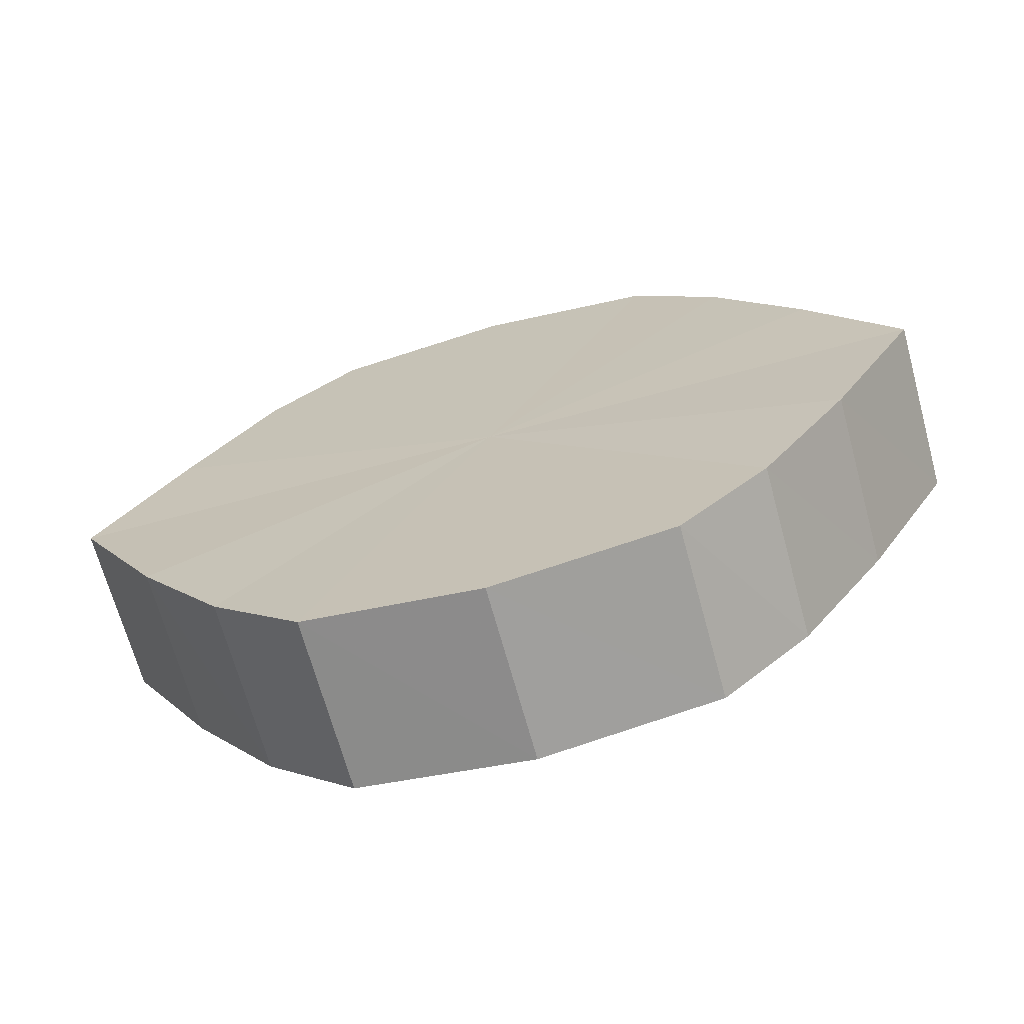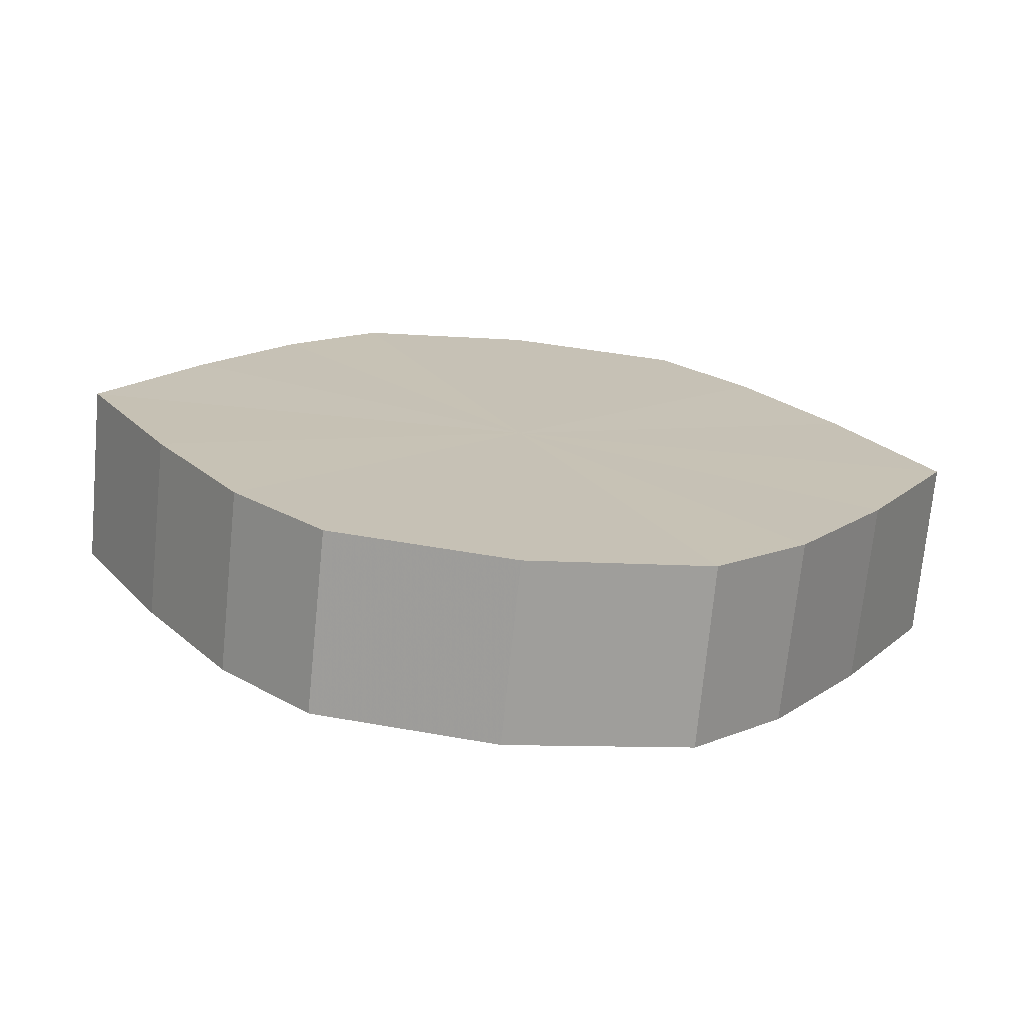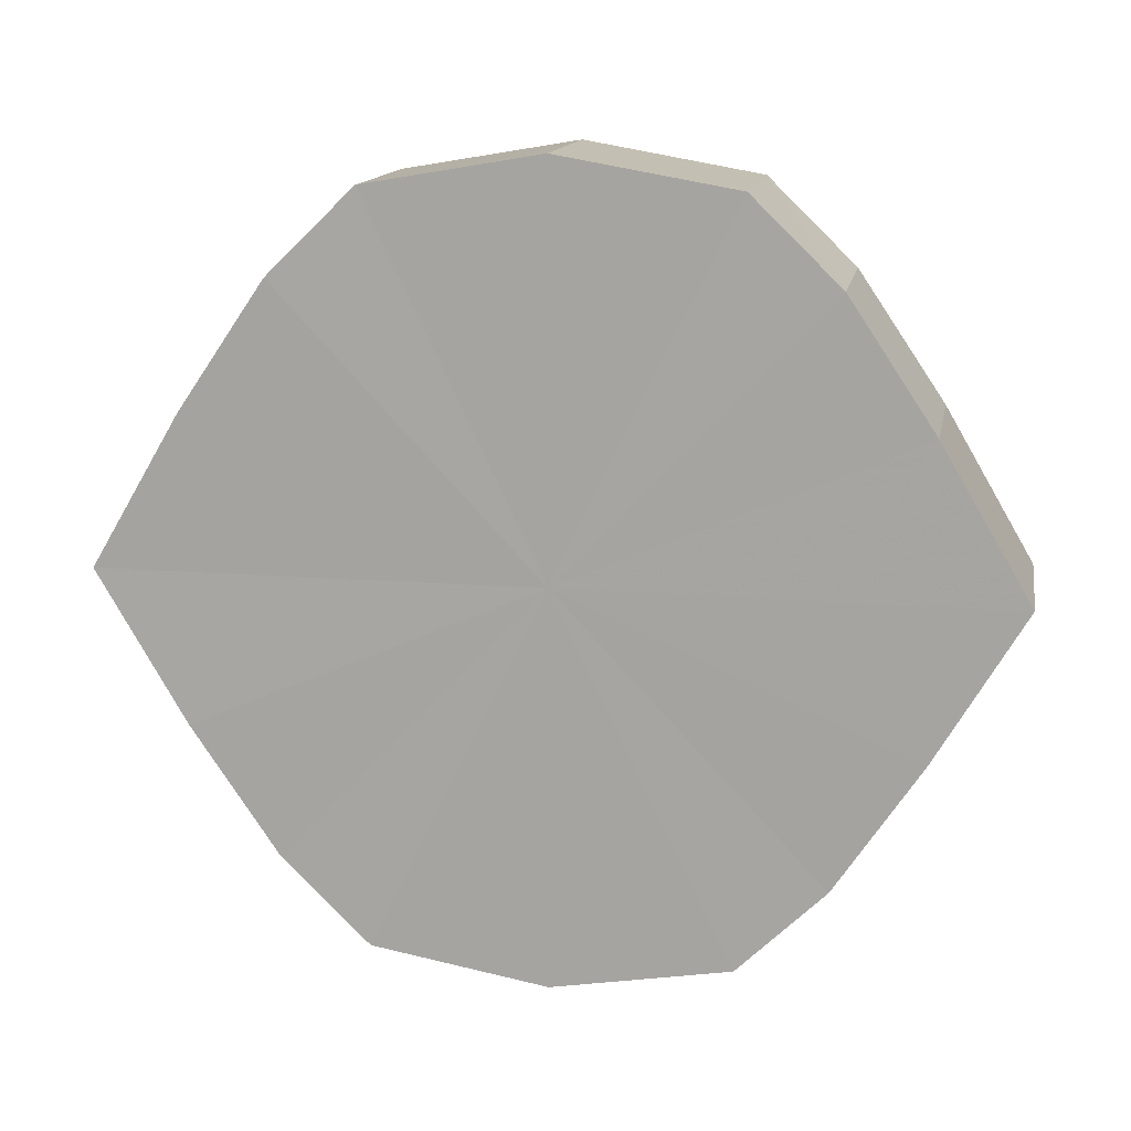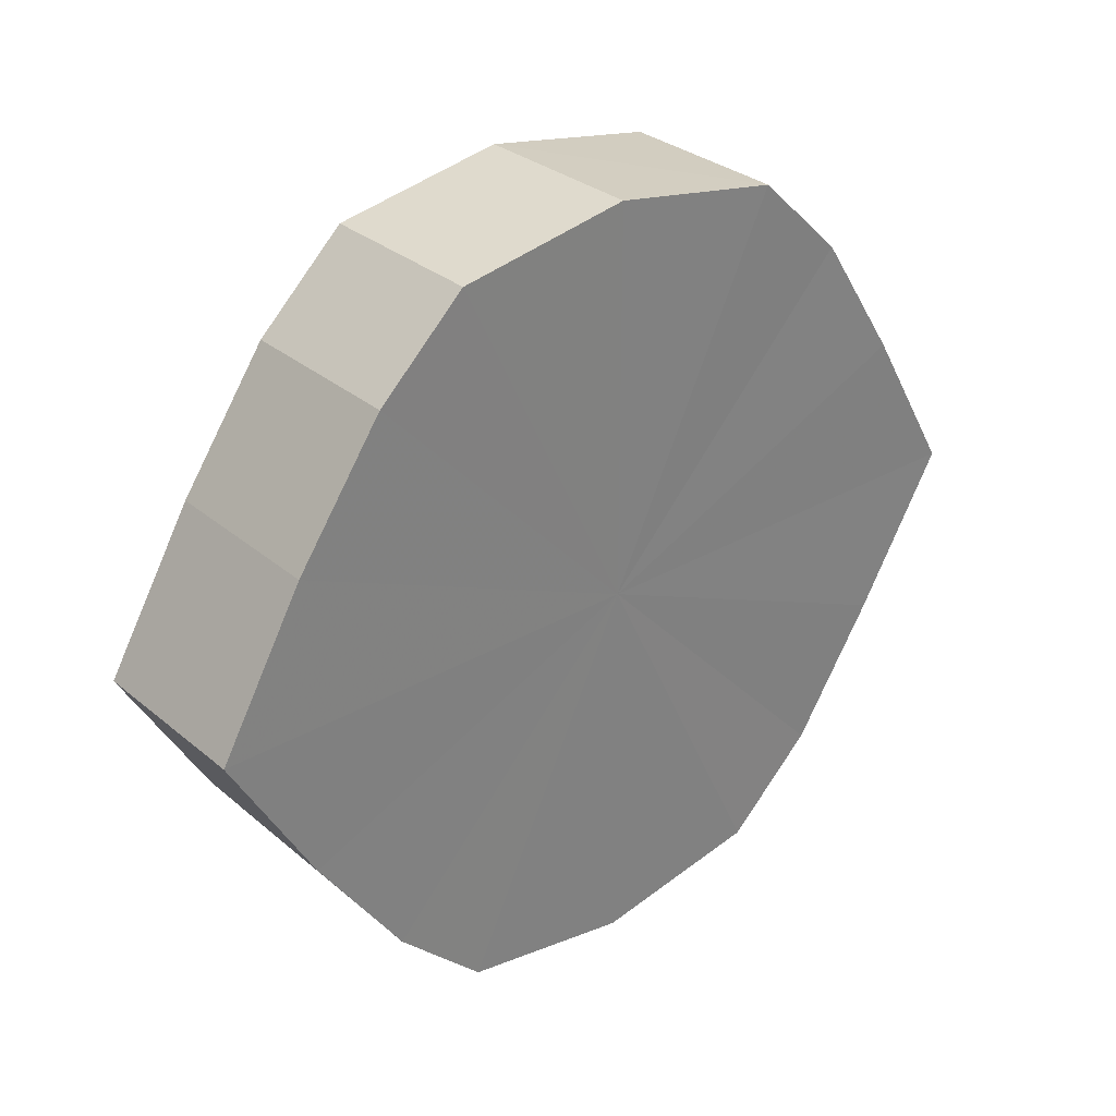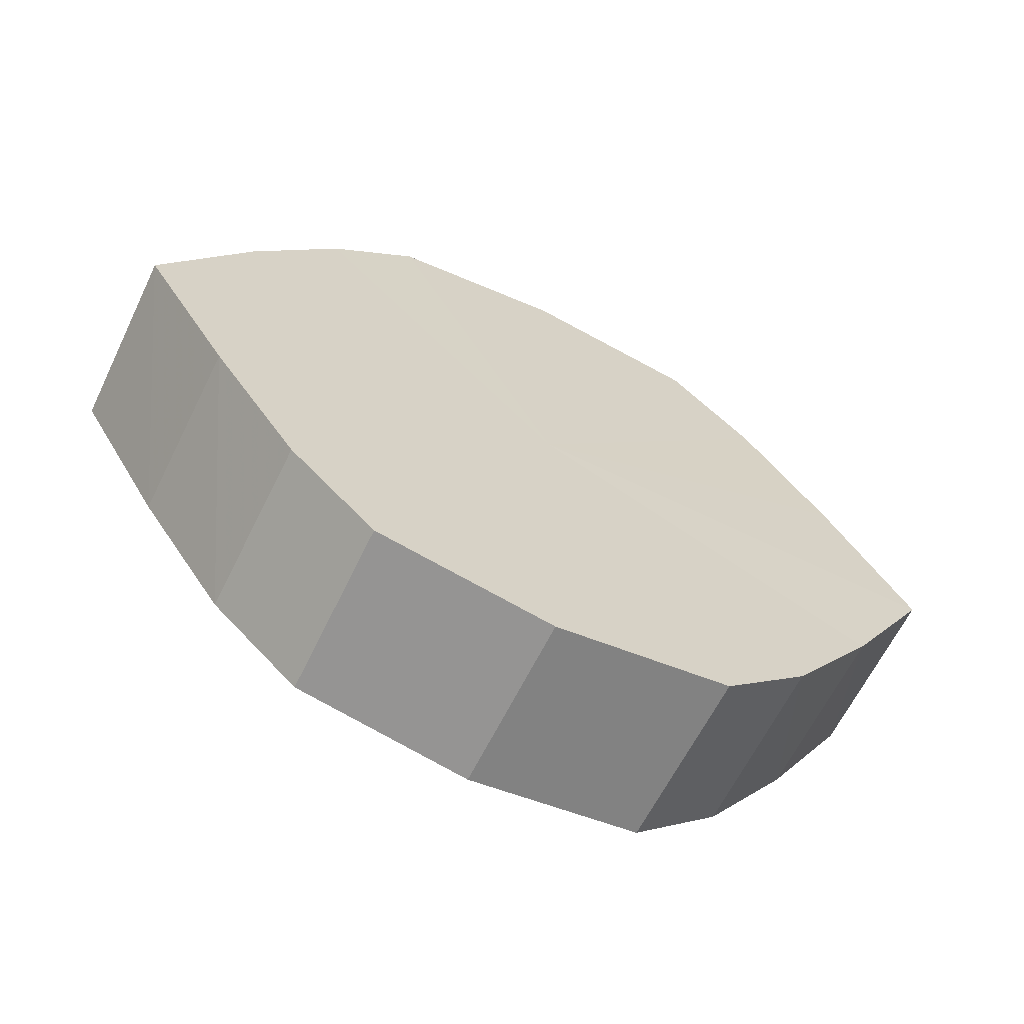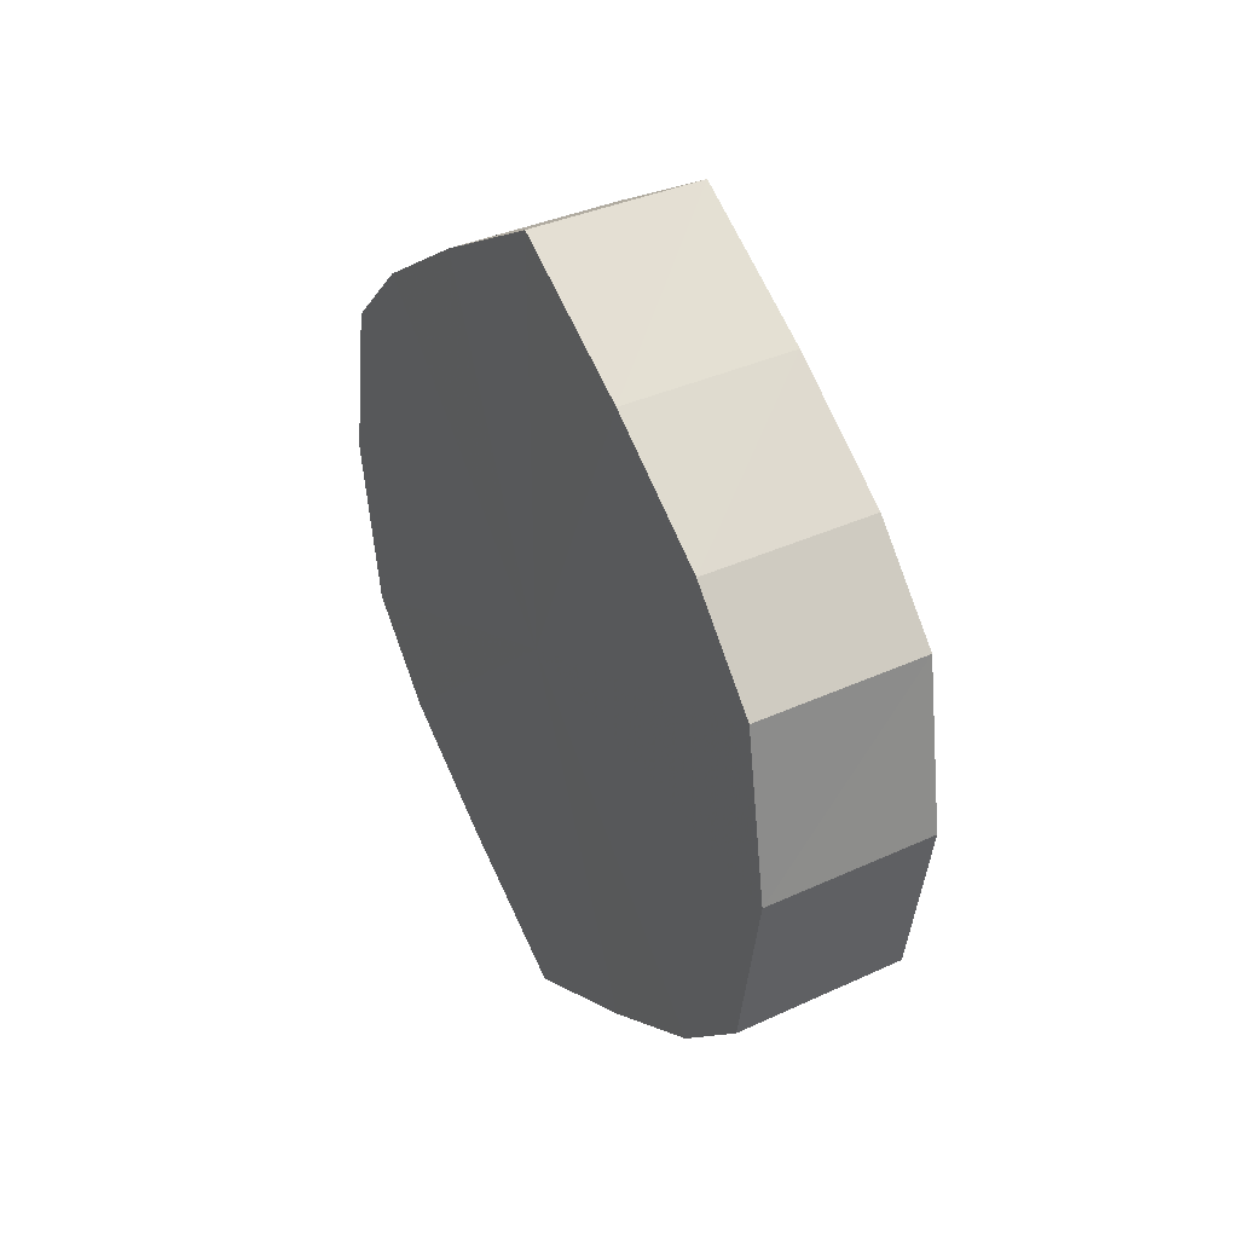
<metadata>
{"format":"obj","ext":"obj","renderer":"f3d","projection":"perspective","resolution":1024,"background":"white","views":[{"elev":-68.4,"azim":-74.8,"up":"+Z"},{"elev":-71.6,"azim":84.5,"up":"+Z"},{"elev":14.1,"azim":-79.7,"up":"+Z"},{"elev":30.5,"azim":-130.1,"up":"+Z"},{"elev":-64.4,"azim":-116.4,"up":"+Z"},{"elev":37.4,"azim":-29.5,"up":"+Y"}]}
</metadata>
<code>
o 30377
v 2213 1883 16.95
v 2213 1883 16.97
v 2213 1883 16.95
v 2213 1883 16.98
v 2213 1883 16.97
v 2213 1883 16.93
v 2213 1883 16.93
v 2213 1883 16.99
v 2213 1883 16.98
v 2213 1883 16.92
v 2213 1883 16.92
v 2213 1883 16.99
v 2213 1883 16.99
v 2213 1883 16.91
v 2213 1883 16.91
v 2213 1883 16.99
v 2213 1883 16.99
v 2213 1883 16.9
v 2213 1883 16.9
v 2213 1883 16.98
v 2213 1883 16.99
v 2213 1883 16.91
v 2213 1883 16.91
v 2213 1883 16.97
v 2213 1883 16.98
v 2213 1883 16.92
v 2213 1883 16.92
v 2213 1883 16.95
v 2213 1883 16.97
v 2213 1883 16.93
v 2213 1883 16.93
v 2213 1883 16.95
v 2213 1883 16.95
v 2213 1883 16.97
v 2213 1883 16.97
v 2213 1883 16.98
v 2213 1883 16.98
v 2213 1883 16.93
v 2213 1883 16.95
v 2213 1883 16.92
v 2213 1883 16.93
v 2213 1883 16.99
v 2213 1883 16.99
v 2213 1883 16.91
v 2213 1883 16.92
v 2213 1883 16.9
v 2213 1883 16.91
v 2213 1883 16.99
v 2213 1883 16.99
v 2213 1883 16.91
v 2213 1883 16.9
v 2213 1883 16.92
v 2213 1883 16.91
v 2213 1883 16.99
v 2213 1883 16.99
v 2213 1883 16.93
v 2213 1883 16.92
v 2213 1883 16.95
v 2213 1883 16.93
v 2213 1883 16.98
v 2213 1883 16.98
v 2213 1883 16.97
v 2213 1883 16.95
v 2213 1883 16.97
v 2213 1883 16.95
v 2213 1883 16.97
v 2213 1883 16.95
v 2213 1883 16.98
v 2213 1883 16.93
v 2213 1883 16.99
v 2213 1883 16.92
v 2213 1883 16.99
v 2213 1883 16.91
v 2213 1883 16.99
v 2213 1883 16.9
v 2213 1883 16.98
v 2213 1883 16.91
v 2213 1883 16.97
v 2213 1883 16.92
v 2213 1883 16.95
v 2213 1883 16.93
v 2213 1883 16.95
v 2213 1883 16.95
v 2213 1883 16.97
v 2213 1883 16.93
v 2213 1883 16.98
v 2213 1883 16.92
v 2213 1883 16.99
v 2213 1883 16.91
v 2213 1883 16.99
v 2213 1883 16.9
v 2213 1883 16.99
v 2213 1883 16.91
v 2213 1883 16.98
v 2213 1883 16.92
v 2213 1883 16.97
v 2213 1883 16.93
v 2213 1883 16.95
f 1 2 3
f 2 4 5
f 6 1 7
f 4 8 9
f 10 6 11
f 8 12 13
f 14 10 15
f 12 16 17
f 18 14 19
f 16 20 21
f 22 18 23
f 20 24 25
f 26 22 27
f 24 28 29
f 30 26 31
f 28 30 32
f 33 34 35
f 35 36 37
f 38 39 33
f 40 41 38
f 37 42 43
f 44 45 40
f 46 47 44
f 43 48 49
f 50 51 46
f 52 53 50
f 49 54 55
f 56 57 52
f 58 59 56
f 55 60 61
f 62 63 58
f 61 64 62
f 65 66 67
f 65 68 66
f 65 67 69
f 65 70 68
f 65 69 71
f 65 72 70
f 65 71 73
f 65 74 72
f 65 73 75
f 65 76 74
f 65 75 77
f 65 78 76
f 65 77 79
f 65 80 78
f 65 79 81
f 65 81 80
f 82 83 84
f 82 85 83
f 82 84 86
f 82 87 85
f 82 86 88
f 82 89 87
f 82 88 90
f 82 91 89
f 82 90 92
f 82 93 91
f 82 92 94
f 82 95 93
f 82 94 96
f 82 97 95
f 82 96 98
f 82 98 97

</code>
